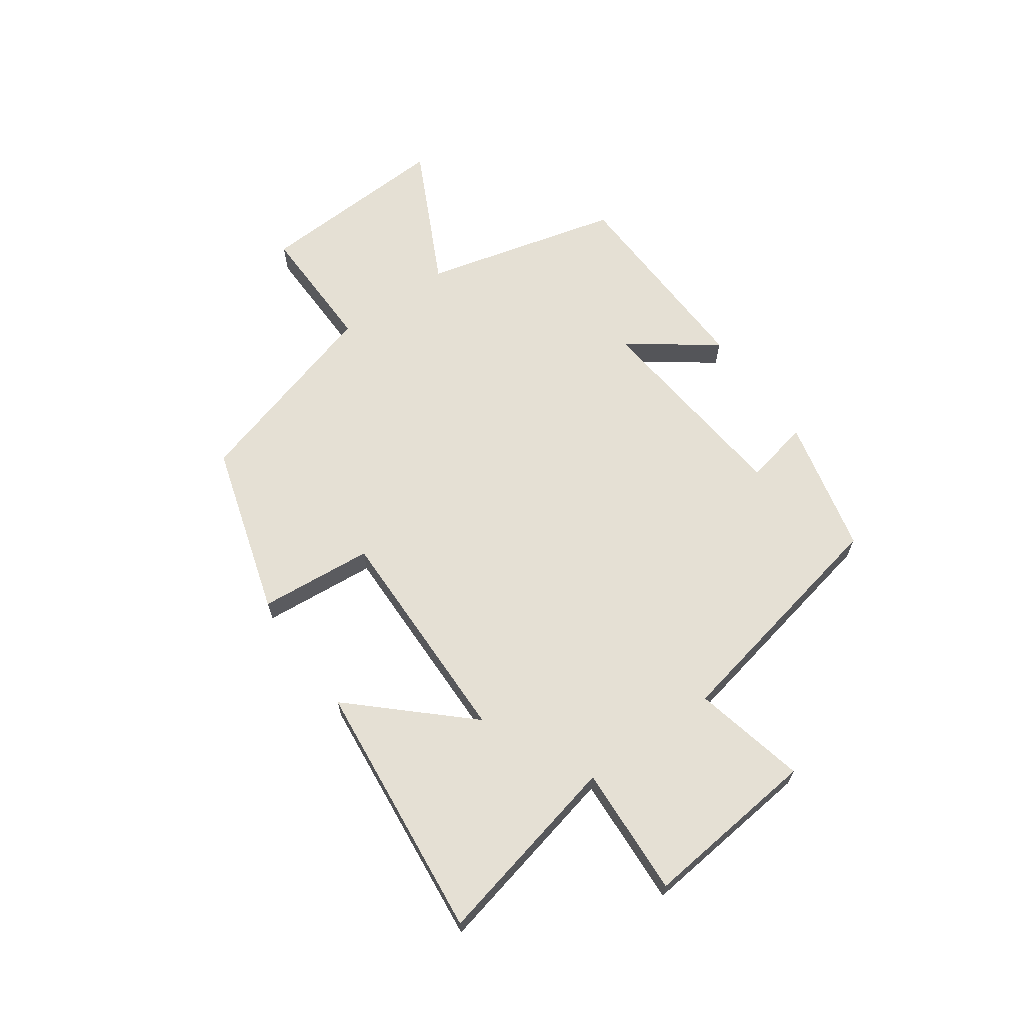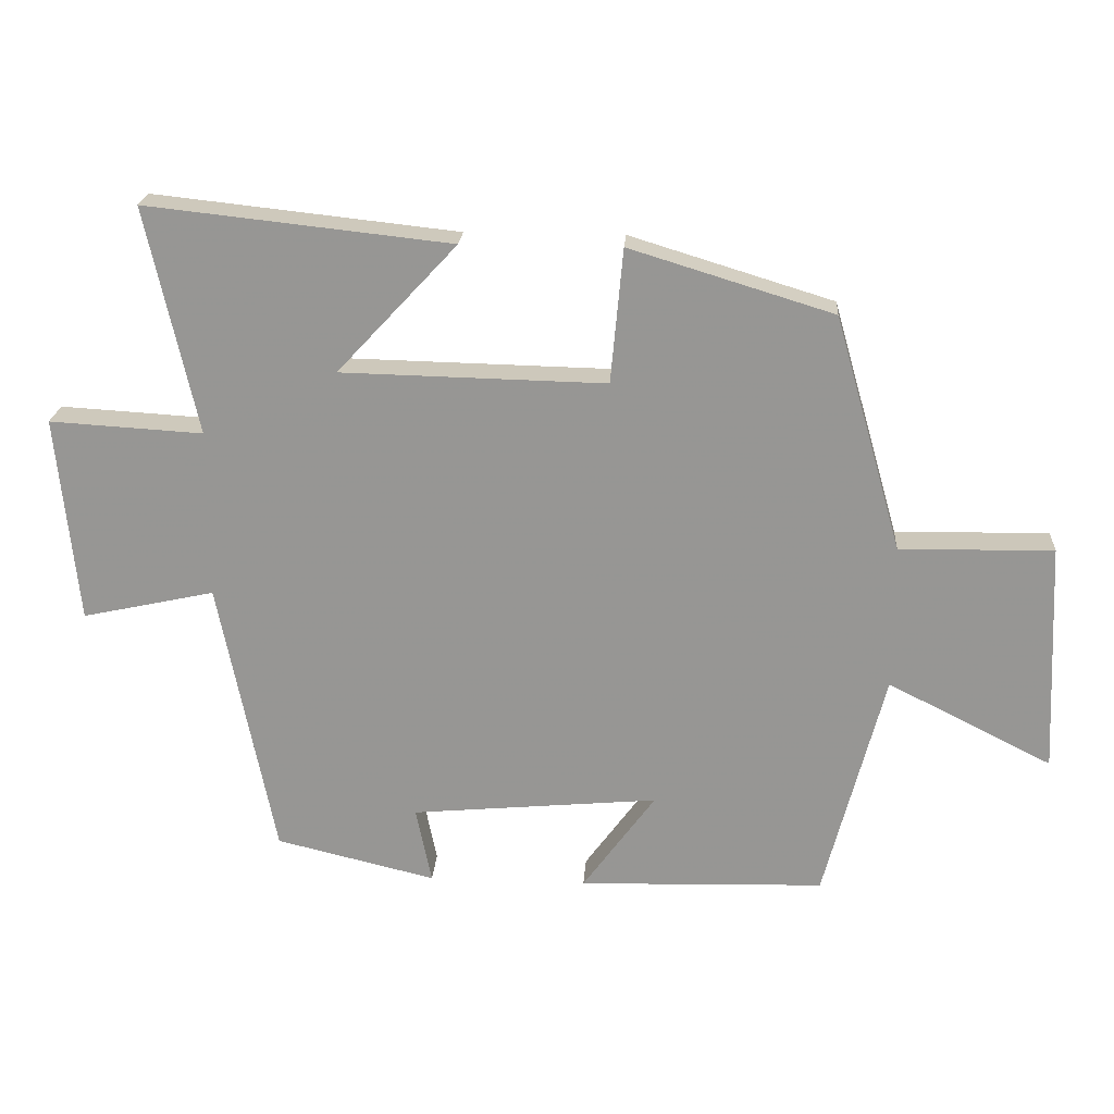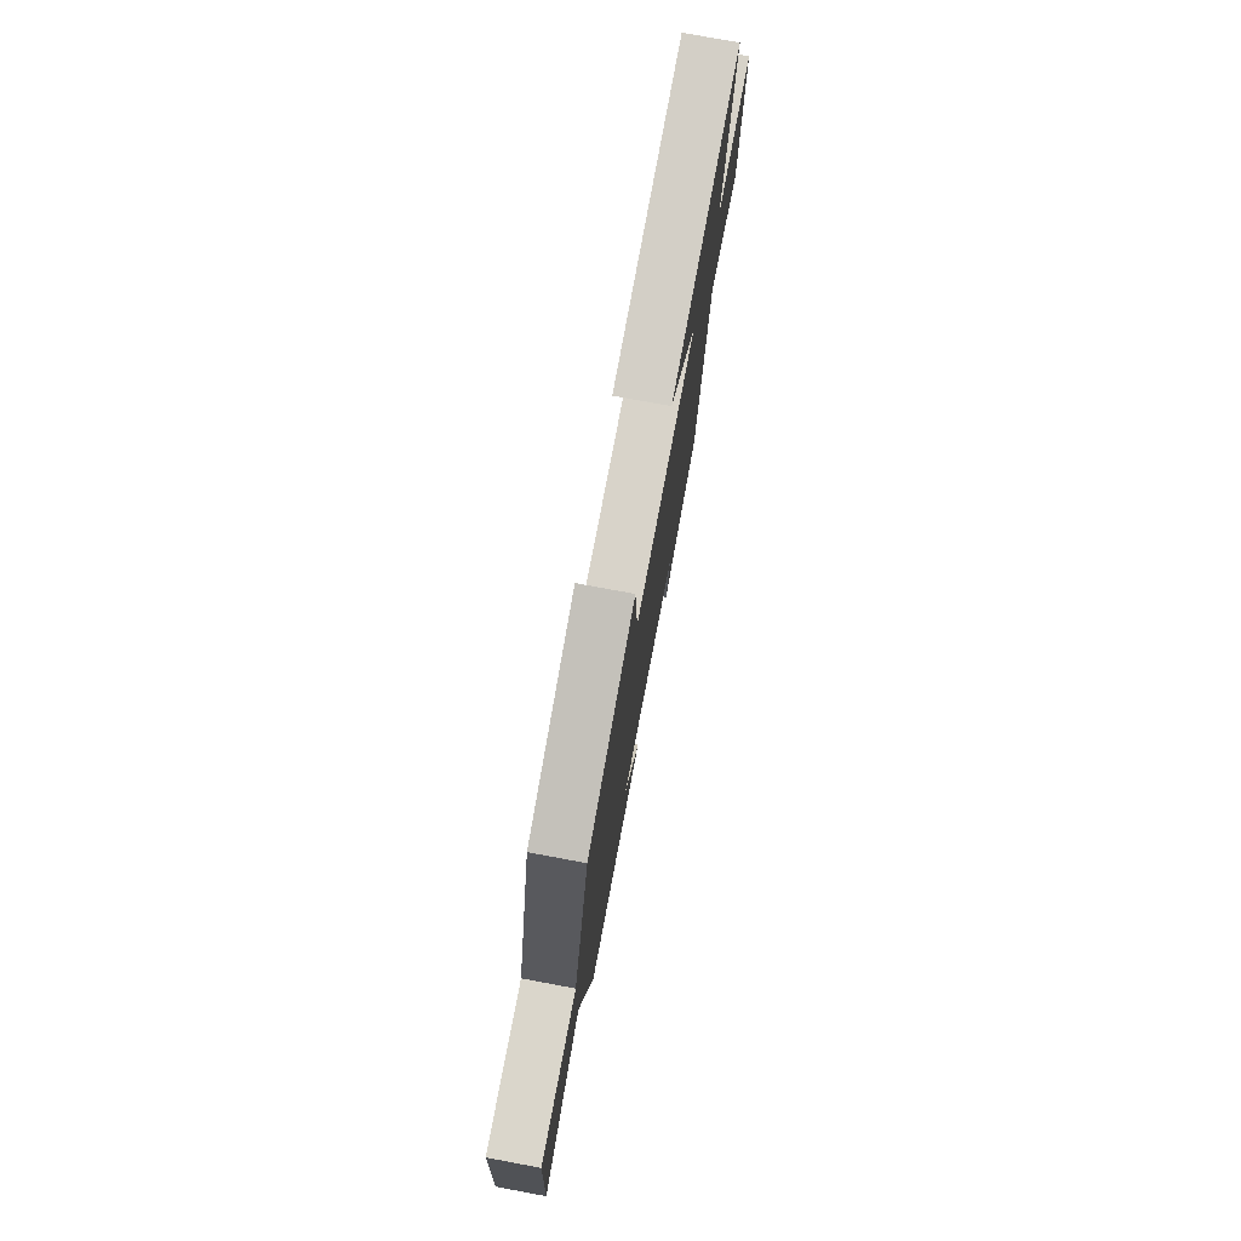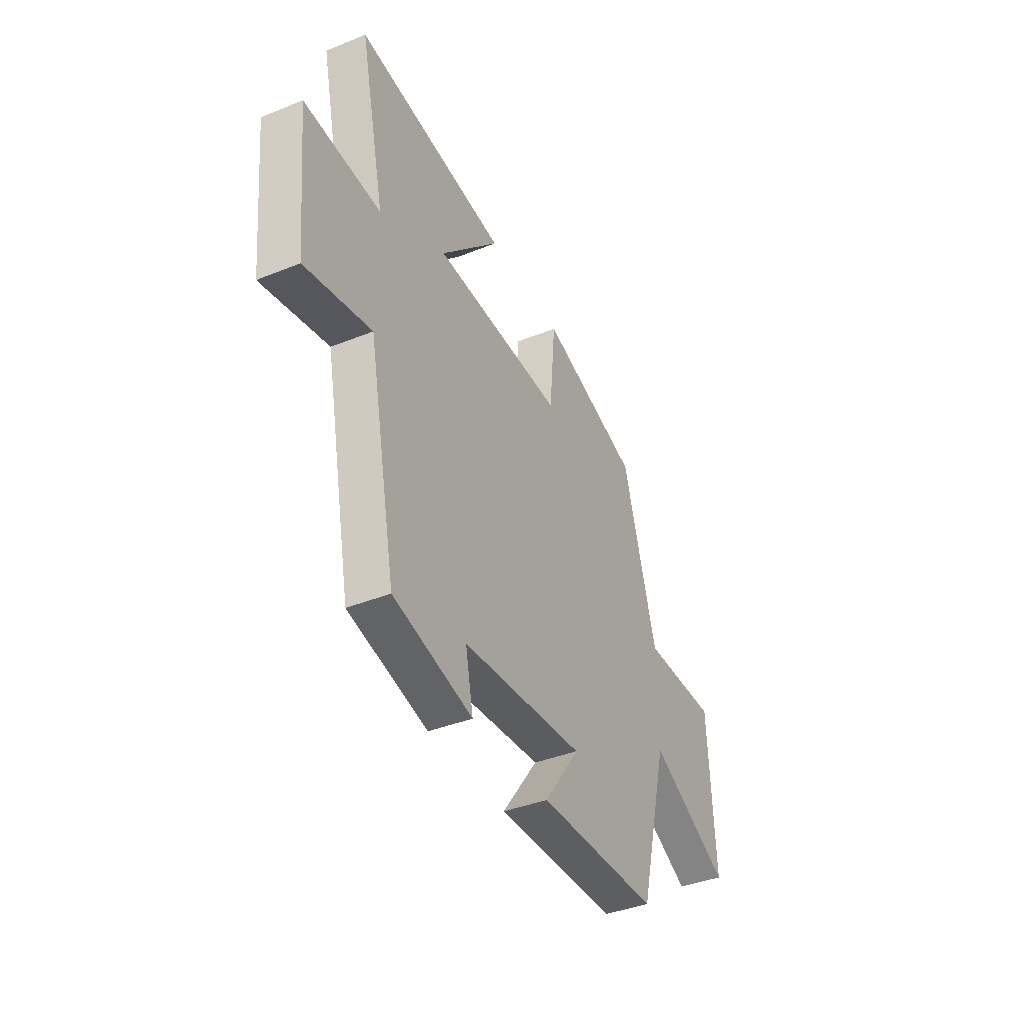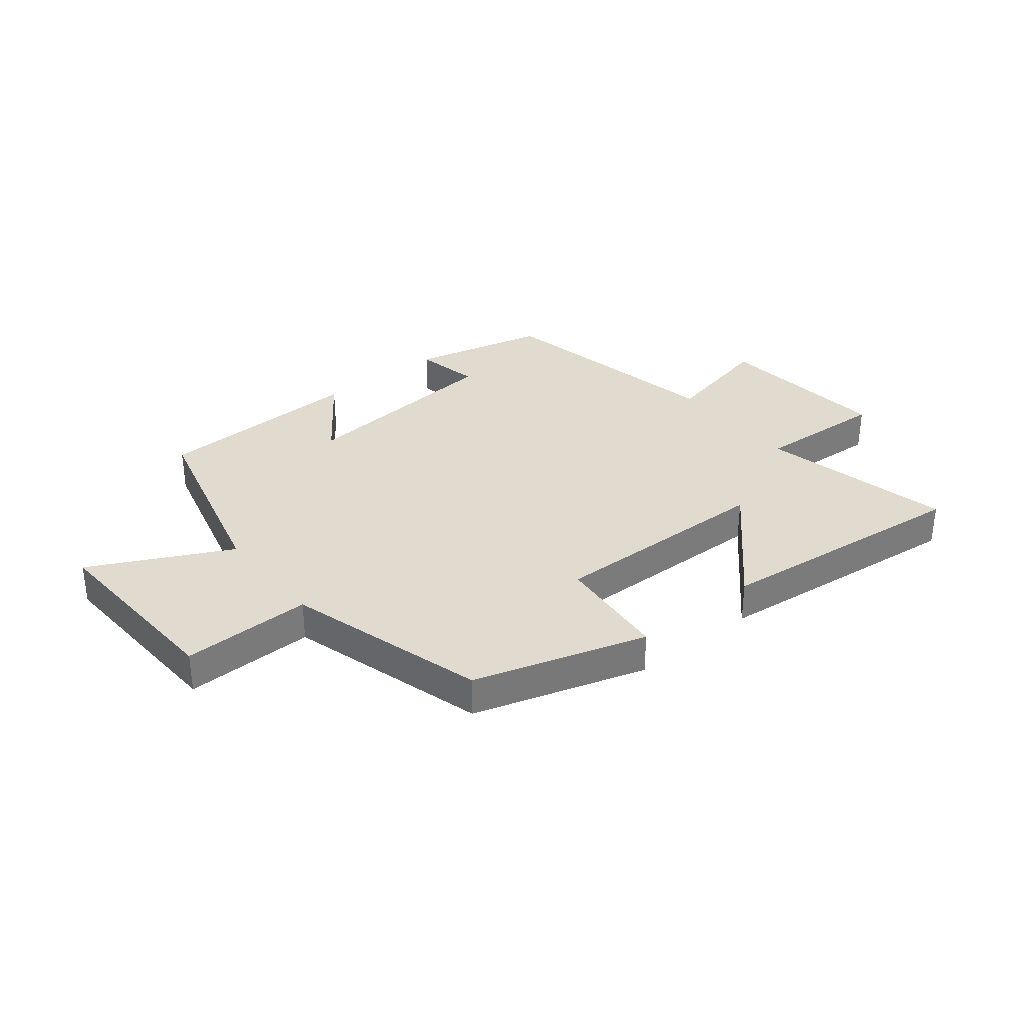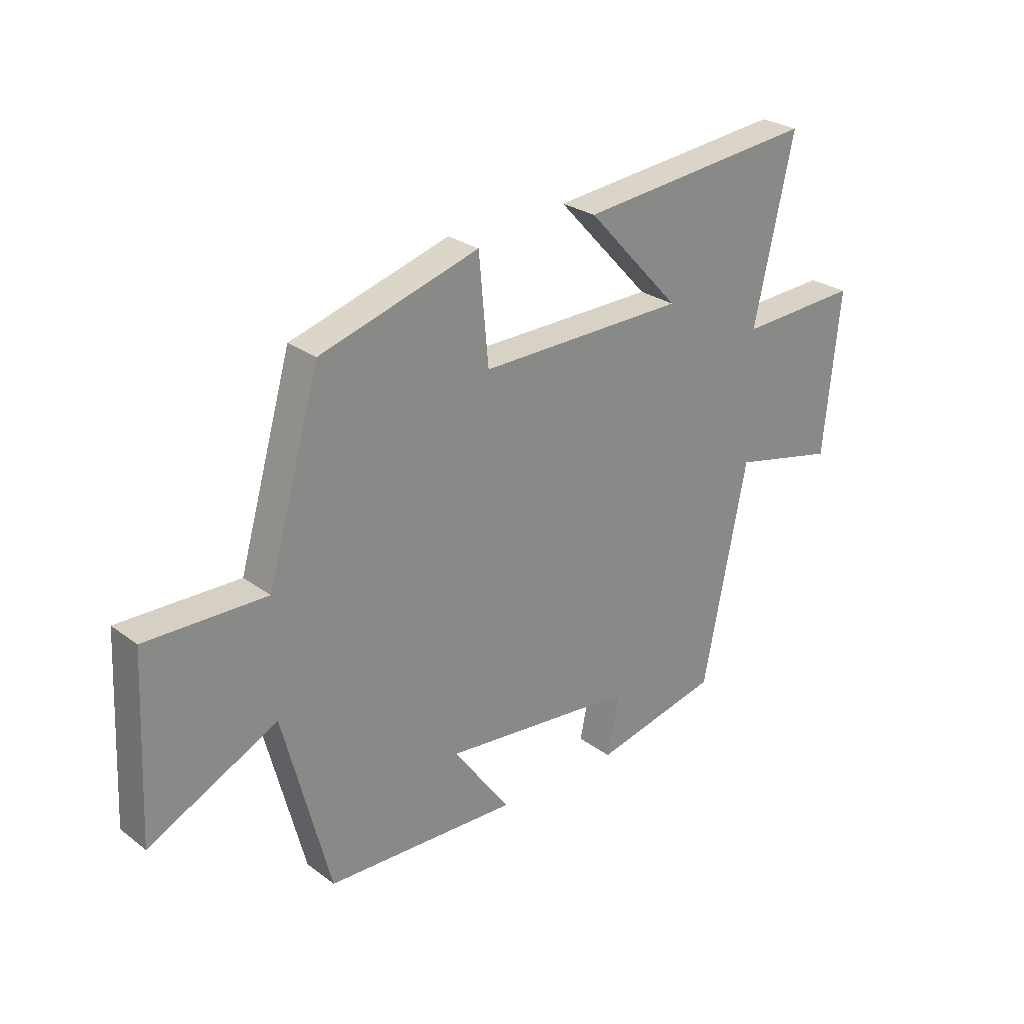
<metadata>
{"format":"obj","ext":"obj","renderer":"f3d","projection":"perspective","resolution":1024,"background":"white","views":[{"elev":65.2,"azim":54.4,"up":"+Y"},{"elev":21.6,"azim":-176.0,"up":"+Z"},{"elev":74.6,"azim":-79.4,"up":"+Z"},{"elev":-39.6,"azim":116.6,"up":"+Z"},{"elev":33.5,"azim":-38.8,"up":"+Y"},{"elev":26.6,"azim":-40.9,"up":"+Z"}]}
</metadata>
<code>
v -0.412 0.07 -0.489
v -0.5 0.07 -0.15
v -0.741 0.07 -0.271
v -0.725 0.07 0.067
v -0.5 0.07 0.064
v -0.401 0.07 0.409
v -0.103 0.07 0.5
v -0.085 0.07 0.303
v 0.303 0.07 0.311
v 0.127 0.07 0.5
v 0.574 0.07 0.548
v 0.5 0.07 0.215
v 0.725 0.07 0.228
v 0.695 0.07 -0.076
v 0.5 0.07 -0.033
v 0.418 0.07 -0.444
v 0.183 0.07 -0.5
v 0.206 0.07 -0.387
v -0.158 0.07 -0.353
v -0.051 0.07 -0.5
v -0.412 0 -0.489
v -0.5 0 -0.15
v -0.741 0 -0.271
v -0.725 0 0.067
v -0.5 0 0.064
v -0.401 0 0.409
v -0.103 0 0.5
v -0.085 0 0.303
v 0.303 0 0.311
v 0.127 0 0.5
v 0.574 0 0.548
v 0.5 0 0.215
v 0.725 0 0.228
v 0.695 0 -0.076
v 0.5 0 -0.033
v 0.418 0 -0.444
v 0.183 0 -0.5
v 0.206 0 -0.387
v -0.158 0 -0.353
v -0.051 0 -0.5
f 19 20 1 2
f 18 19 2
f 15 16 17 18
f 15 18 2
f 12 13 14 15
f 12 15 2
f 9 10 11 12
f 8 9 12 2
f 5 6 7 8
f 5 8 2 3
f 3 4 5
f 22 21 40 39
f 22 39 38
f 38 37 36 35
f 22 38 35
f 35 34 33 32
f 22 35 32
f 32 31 30 29
f 22 32 29 28
f 28 27 26 25
f 23 22 28 25
f 25 24 23
f 1 21 22 2
f 2 22 23 3
f 3 23 24 4
f 4 24 25 5
f 5 25 26 6
f 6 26 27 7
f 7 27 28 8
f 8 28 29 9
f 9 29 30 10
f 10 30 31 11
f 11 31 32 12
f 12 32 33 13
f 13 33 34 14
f 14 34 35 15
f 15 35 36 16
f 16 36 37 17
f 17 37 38 18
f 18 38 39 19
f 19 39 40 20
f 20 40 21 1

</code>
